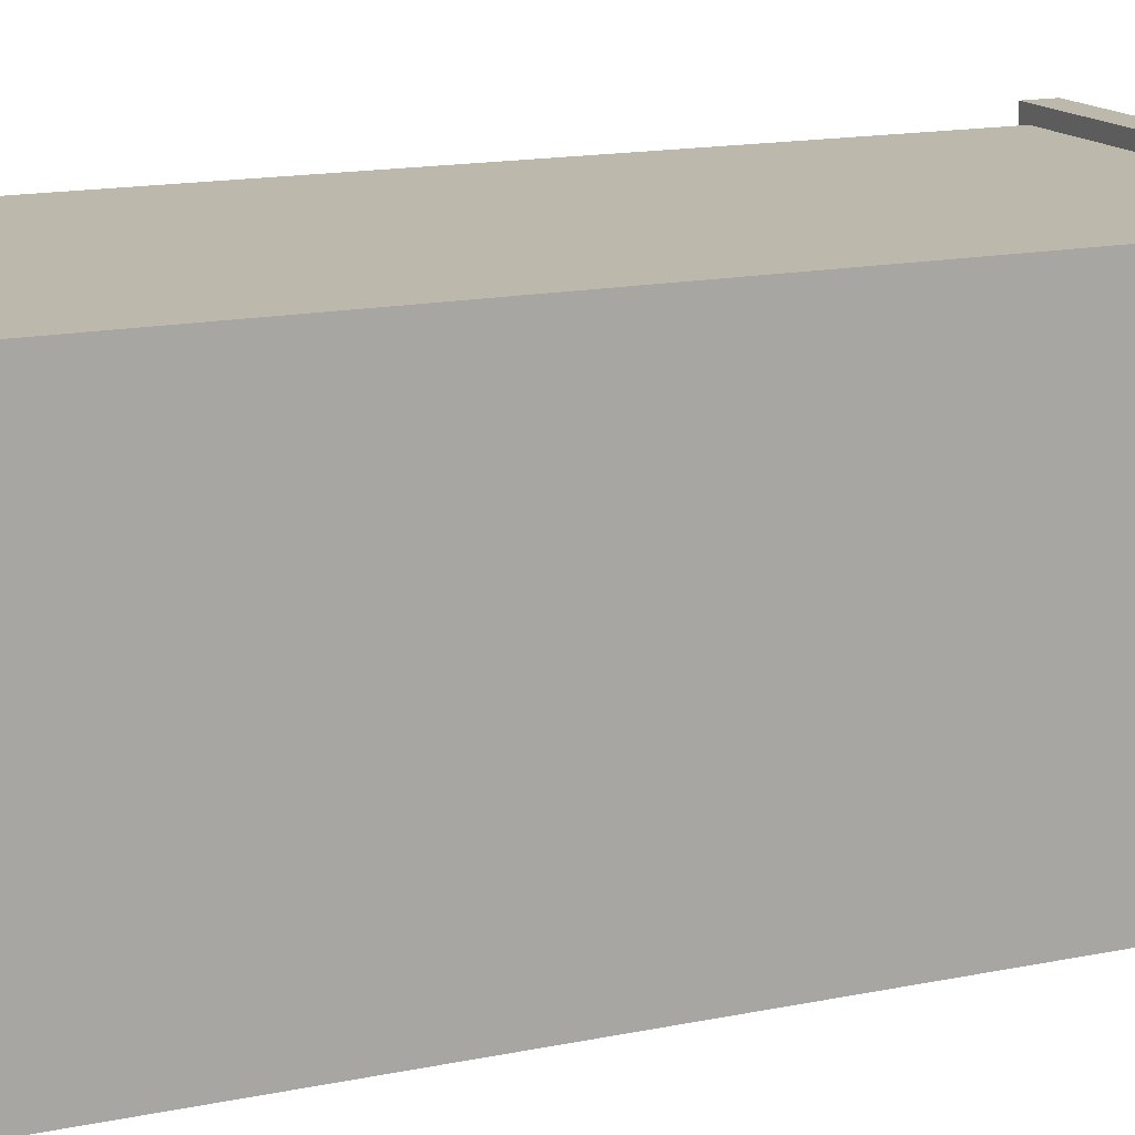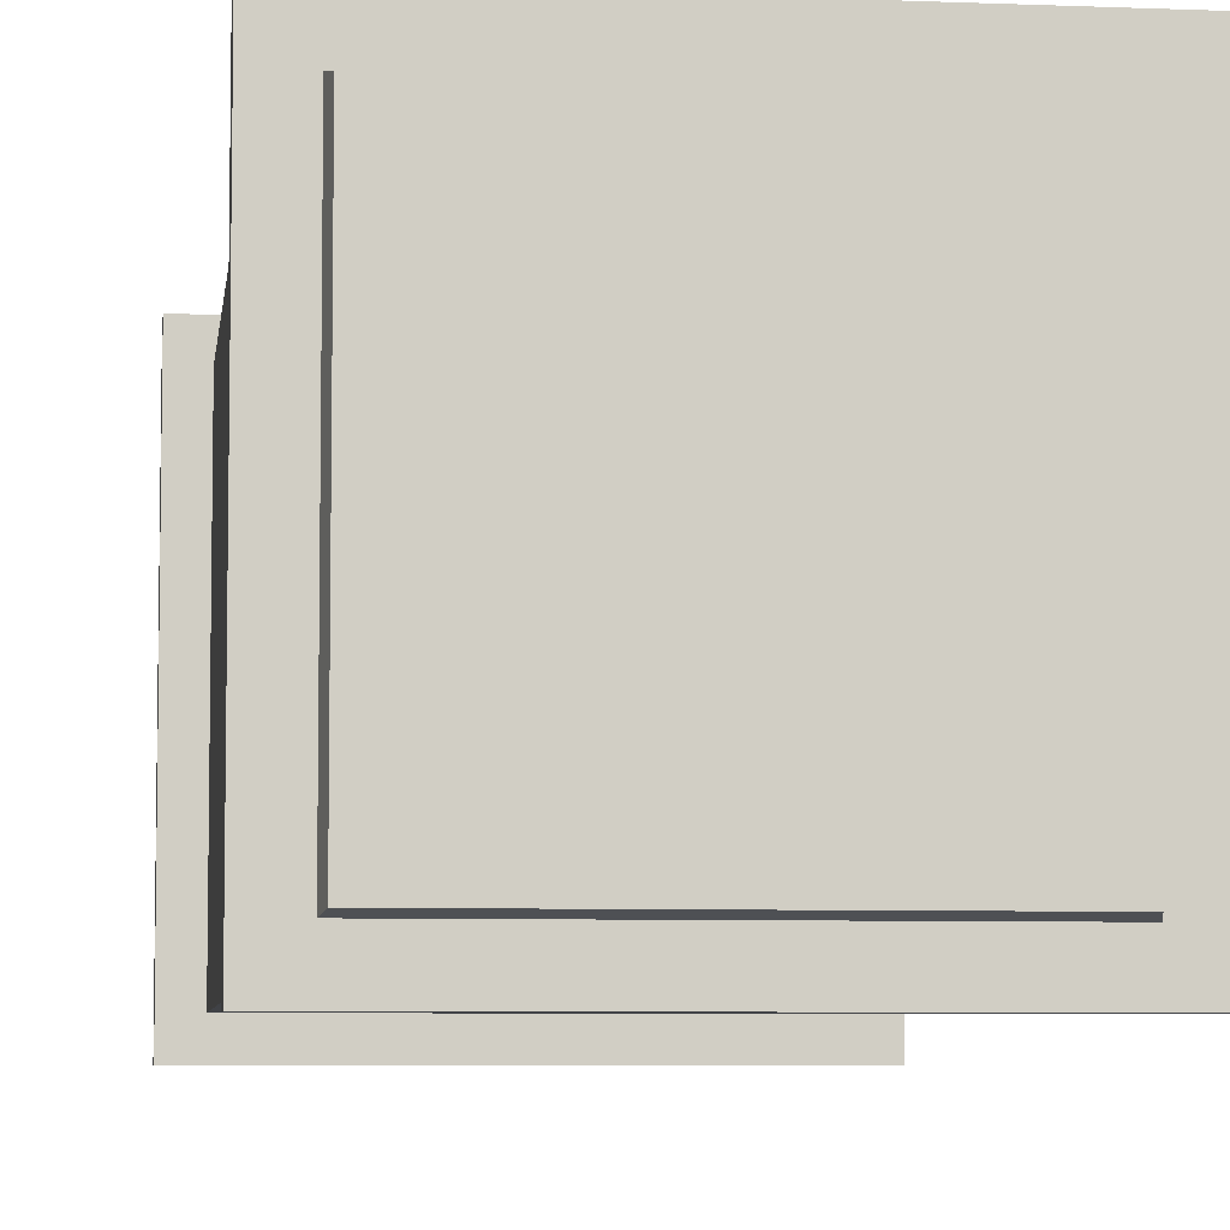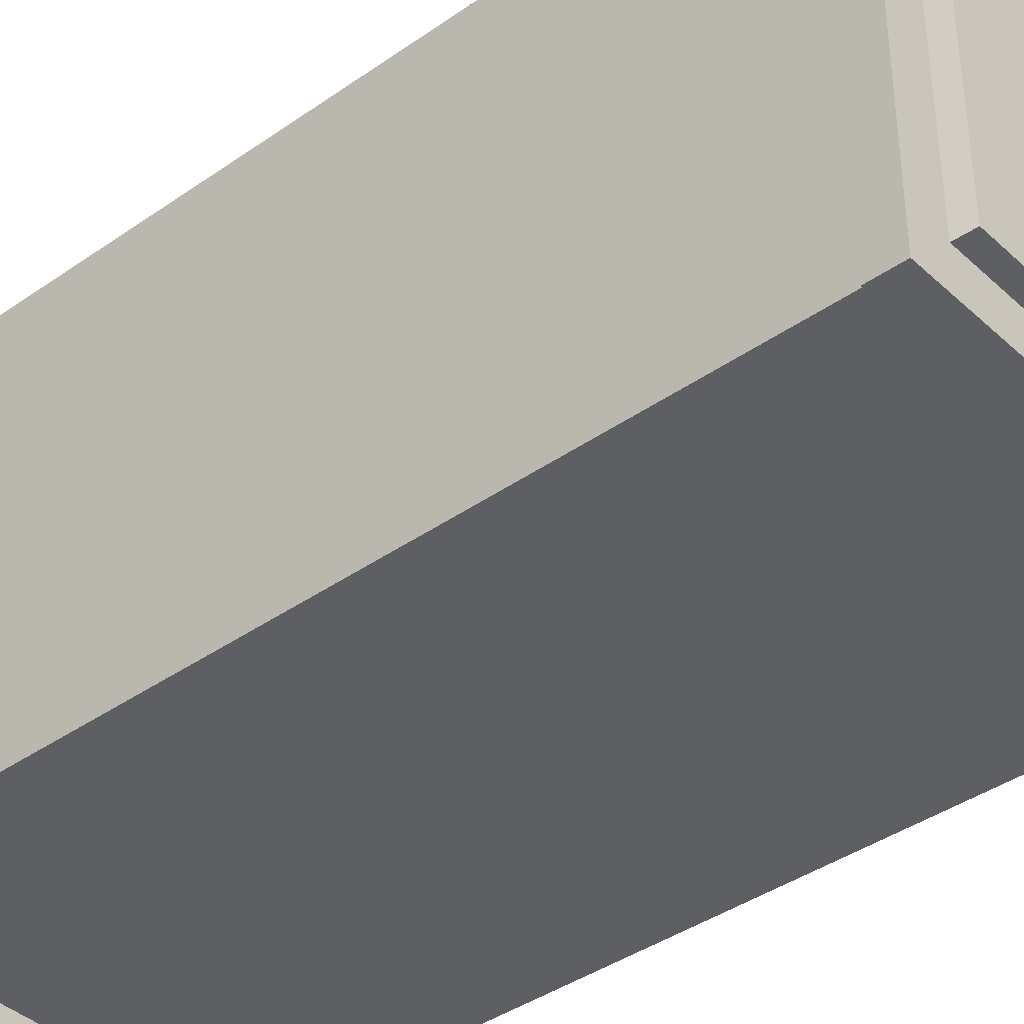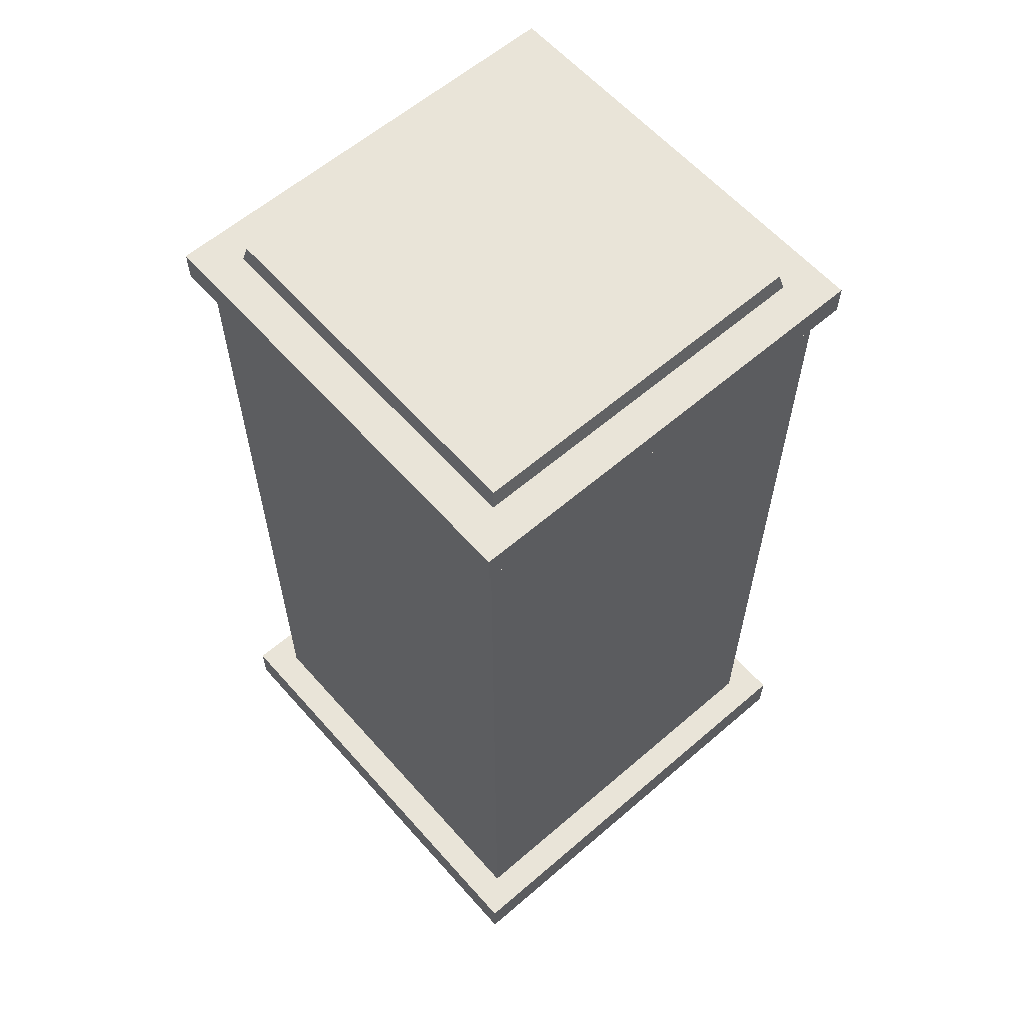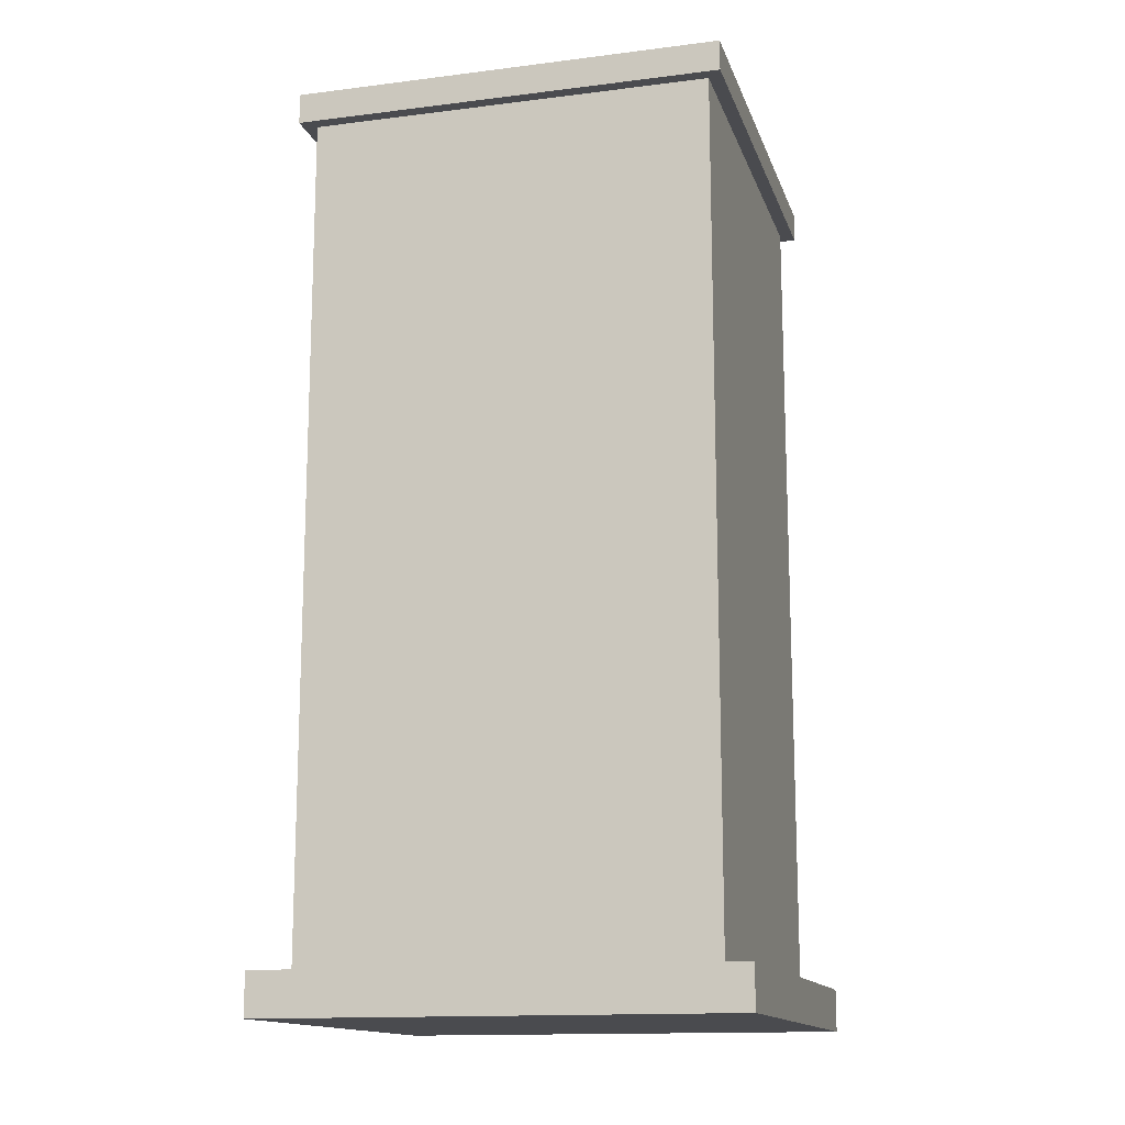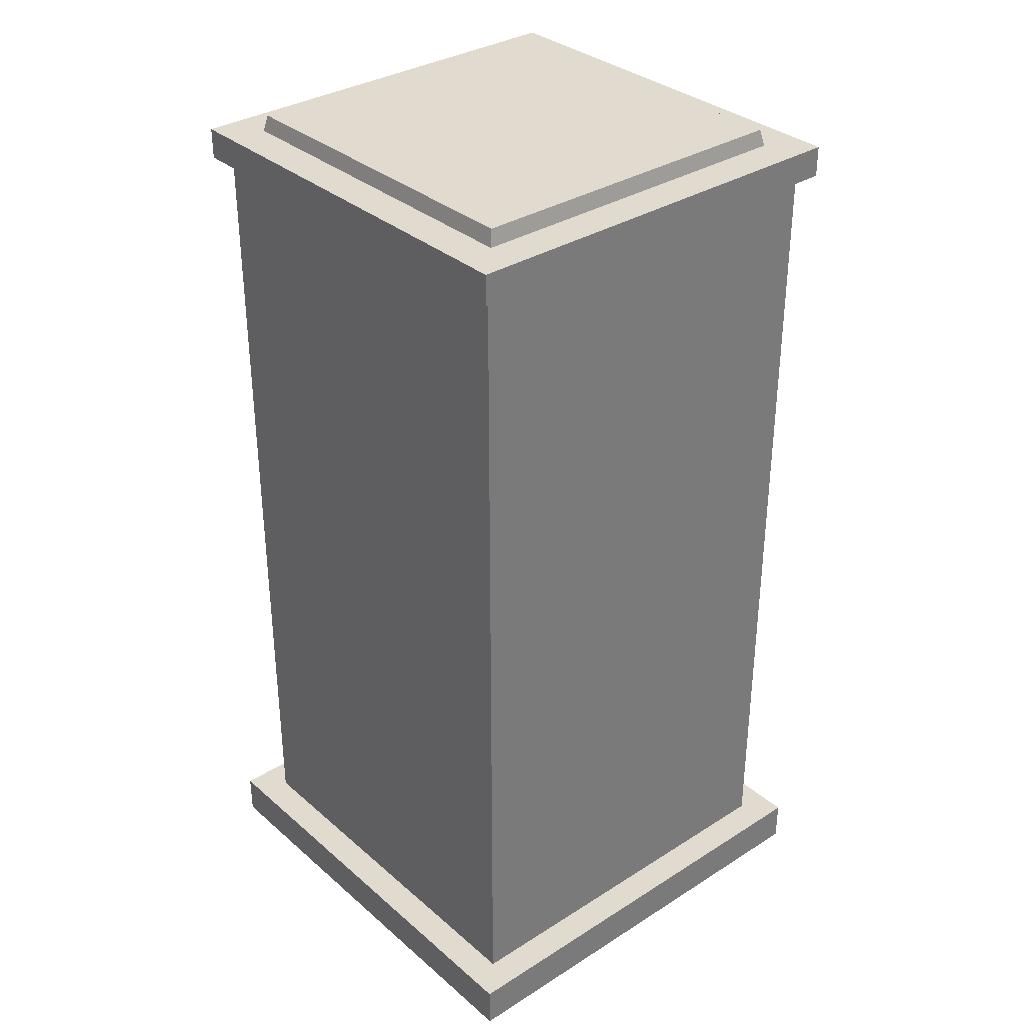
<metadata>
{"format":"obj","ext":"obj","renderer":"f3d","projection":"perspective","resolution":1024,"background":"white","views":[{"elev":14.8,"azim":65.7,"up":"+Z"},{"elev":-6.4,"azim":173.1,"up":"+Z"},{"elev":-39.5,"azim":131.2,"up":"+Z"},{"elev":60.4,"azim":48.7,"up":"+Y"},{"elev":-14.3,"azim":-164.6,"up":"+Y"},{"elev":33.5,"azim":139.3,"up":"+Y"}]}
</metadata>
<code>
v -0.929 0.1921 0.929
v 0.929 0.1921 0.929
v -0.929 0.1921 -0.929
v 0.929 0.1921 -0.929
v -0.929 4.072 0.929
v 0.929 4.072 0.929
v 0.929 4.072 -0.929
v -0.929 4.072 -0.929
v 0.929 3.734 -0.929
v -0.929 3.734 -0.929
v -0.929 3.734 0.929
v 0.929 3.734 0.929
v 0.929 4.072 0.4671
v 0.929 3.734 0.4671
v -0.929 3.734 0.4949
v -0.929 4.072 0.4949
v 0.929 4.072 -0.4984
v 0.929 3.734 -0.4984
v -0.929 3.734 -0.4706
v -0.929 4.072 -0.4706
v -0.4483 4.072 0.929
v -0.4483 3.734 0.929
v 0.4822 4.072 0.929
v 0.4822 3.734 0.929
v -0.929 2.626 -0.7429
v 0.929 2.626 -0.7429
v 0.929 2.626 0.7429
v 0.7382 2.626 0.929
v -0.7382 2.626 0.929
v -0.929 2.626 0.7429
v -0.929 2.535 -0.7429
v -0.929 2.042 -0.929
v 0.929 2.042 -0.929
v 0.929 2.535 -0.7429
v 0.929 2.535 0.7429
v 0.929 2.057 0.929
v 0.7382 2.535 0.929
v -0.7382 2.535 0.929
v -0.929 2.057 0.929
v -0.929 2.535 0.7429
v -0.929 1.579 -0.7429
v 0.929 1.579 -0.7429
v 0.929 1.579 0.7429
v 0.7382 1.579 0.929
v -0.7382 1.579 0.929
v -0.929 1.579 0.7429
v -0.929 1.489 -0.7429
v 0.929 1.489 -0.7429
v 0.929 1.489 0.7429
v 0.7382 1.489 0.929
v -0.7382 1.489 0.929
v -0.929 1.489 0.7429
v -0.929 3.585 -0.7429
v 0.929 3.585 -0.7429
v 0.929 3.585 0.7429
v 0.7382 3.585 0.929
v -0.7382 3.585 0.929
v -0.929 3.585 0.7429
v -0.929 0.5242 -0.7429
v 0.929 0.5242 -0.7429
v 0.929 0.5242 0.7429
v 0.7382 0.5242 0.929
v -0.7382 0.5242 0.929
v -0.929 0.5242 0.7429
v -0.929 0.4001 -0.7429
v 0.929 0.4001 -0.7429
v 0.929 0.4001 0.7429
v 0.7382 0.4001 0.929
v -0.7382 0.4001 0.929
v -0.929 0.4001 0.7429
v -0.929 0.3599 -0.7429
v 0.929 0.3599 -0.7429
v 0.929 0.3599 0.7429
v 0.7382 0.3599 0.929
v -0.7382 0.3599 0.929
v -0.929 0.3599 0.7429
v -0.929 0.3 -0.7429
v 0.929 0.3 -0.7429
v 0.929 0.3 0.7429
v 0.7382 0.3 0.929
v -0.7382 0.3 0.929
v -0.929 0.3 0.7429
v -0.929 0.2544 -0.7429
v 0.929 0.2544 -0.7429
v 0.929 0.2544 0.7429
v 0.7382 0.2544 0.929
v -0.7382 0.2544 0.929
v -0.929 0.2544 0.7429
v -0.929 0.4001 -0.1298
v -0.929 0.3599 -0.1298
v -0.929 0.3 -0.1298
v -0.929 0.2544 -0.1298
v 0.929 0.2544 -0.1298
v 0.929 0.3 -0.1298
v 0.929 0.3599 -0.1298
v 0.929 0.4001 -0.1298
v -0.929 0.4001 0.1469
v -0.929 0.3599 0.1469
v -0.929 0.3 0.1469
v -0.929 0.2544 0.1469
v 0.929 0.2544 0.1469
v 0.929 0.3 0.1469
v 0.929 0.3599 0.1469
v 0.929 0.4001 0.1469
v -0.1345 0.4001 0.929
v -0.1345 0.3599 0.929
v -0.1345 0.3 0.929
v -0.1345 0.2544 0.929
v 0.149 0.4001 0.929
v 0.149 0.3599 0.929
v 0.149 0.3 0.929
v 0.149 0.2544 0.929
v 0.929 4.072 -0.929
v 0.929 3.734 -0.929
v 0.929 0.1921 -0.929
v -0.929 0.1921 -0.929
v -0.929 3.734 -0.929
v -0.929 4.072 -0.929
v -0.002775 4.072 -0.929
v -0.002775 3.734 -0.929
v -0.002775 3.672 -0.929
v 0.005 3.634 -0.929
v 0.01468 0.3041 -0.929
v 0.01468 0.2659 -0.929
v 0.004893 0.1921 -0.929
v -0.02436 3.634 -0.929
v -0.01468 0.3041 -0.929
v -0.01468 0.2659 -0.929
v -0.02436 3.567 -0.929
v 0.005 3.567 -0.929
v -0.02436 2.028 -0.929
v 0.005 2.028 -0.929
v -0.02436 0.5034 -0.929
v 0.005 0.5034 -0.929
v -0.4632 4.072 -0.929
v -0.4632 3.734 -0.929
v -0.8322 3.672 -0.929
v -0.7928 3.634 -0.929
v -0.7928 2.028 -0.929
v -0.7928 0.3041 -0.929
v -0.8322 0.2659 -0.929
v -0.8322 2.028 -0.929
v 0.8254 3.672 -0.929
v 0.7863 3.634 -0.929
v 0.7863 2.028 -0.929
v 0.7863 0.3041 -0.929
v 0.8254 0.2659 -0.929
v 0.8254 2.028 -0.929
v 0.07098 3.567 -0.929
v 0.07098 2.084 -0.929
v 0.07098 1.972 -0.929
v 0.07098 0.5034 -0.929
v -0.08208 3.567 -0.929
v -0.08208 2.084 -0.929
v -0.08208 1.972 -0.929
v -0.08208 0.5034 -0.929
v -0.6846 3.567 -0.929
v -0.6846 2.084 -0.929
v -0.6846 1.972 -0.929
v -0.6846 0.5034 -0.929
v 0.4527 4.072 -0.929
v 0.4527 3.734 -0.929
v 0.6741 3.567 -0.929
v 0.6741 2.084 -0.929
v 0.6741 1.972 -0.929
v 0.6741 0.5034 -0.929
v 0.7493 2.143 -0.929
v 0.7493 1.913 -0.929
v 0.7003 2.143 -0.929
v 0.7003 1.913 -0.929
v 0.005 0.9869 -0.929
v -0.02436 0.9869 -0.929
v 0.03155 0.9869 -0.929
v -0.05051 0.9869 -0.929
v -0.04985 0.7676 -0.929
v -0.02436 0.7676 -0.929
v 0.005 0.7676 -0.929
v 0.03155 0.7676 -0.929
v 0.005 3.266 -0.929
v 0.005 3.038 -0.929
v -0.02436 3.266 -0.929
v -0.02436 3.038 -0.929
v 0.03155 3.266 -0.929
v -0.04985 3.266 -0.929
v -0.04985 3.038 -0.929
v 0.03155 3.038 -0.929
v -0.9936 4.072 0.9936
v 0.9936 4.072 0.9936
v 0.9936 4.072 -0.9936
v -0.9936 4.072 -0.9936
v -0.9936 4.213 0.9936
v 0.9936 4.213 0.9936
v 0.9936 4.213 -0.9936
v -0.9936 4.213 -0.9936
v -0.8187 4.213 0.8187
v 0.8187 4.213 0.8187
v 0.8187 4.213 -0.8187
v -0.8187 4.213 -0.8187
v -0.8018 4.288 0.8018
v 0.8018 4.288 0.8018
v 0.8018 4.288 -0.8018
v -0.8018 4.288 -0.8018
v -1.076 -0 1.076
v 1.076 -0 1.076
v -1.076 0.1989 1.076
v 1.076 0.1989 1.076
v -1.076 0.1989 -1.076
v 1.076 0.1989 -1.076
v -1.076 -0 -1.076
v 1.076 -0 -1.076
f 20 8 19
f 19 8 10
f 12 6 24
f 24 6 23
f 18 9 17
f 17 9 7
f 12 14 6
f 6 14 13
f 5 16 11
f 11 16 15
f 17 13 18
f 18 13 14
f 2 101 85
f 88 100 1
f 15 16 19
f 19 16 20
f 22 21 11
f 11 21 5
f 24 23 22
f 22 23 21
f 2 86 112
f 53 10 25
f 26 9 54
f 55 27 54
f 54 27 26
f 12 27 55
f 28 12 56
f 28 56 29
f 29 56 57
f 11 29 57
f 11 58 30
f 30 58 25
f 25 58 53
f 10 32 25
f 25 32 31
f 9 26 33
f 34 33 26
f 27 35 26
f 26 35 34
f 12 36 27
f 36 35 27
f 12 28 36
f 37 36 28
f 37 28 38
f 38 28 29
f 11 39 29
f 39 38 29
f 11 30 39
f 30 40 39
f 40 30 31
f 31 30 25
f 31 32 41
f 42 33 34
f 35 43 34
f 34 43 42
f 36 43 35
f 44 36 37
f 44 37 45
f 45 37 38
f 39 45 38
f 39 40 46
f 46 40 41
f 41 40 31
f 3 47 32
f 41 32 47
f 4 33 48
f 48 33 42
f 43 49 42
f 42 49 48
f 2 49 36
f 49 43 36
f 2 36 50
f 50 36 44
f 50 44 51
f 51 44 45
f 1 51 39
f 51 45 39
f 1 39 52
f 39 46 52
f 52 46 47
f 47 46 41
f 19 10 53
f 54 9 18
f 55 54 14
f 14 54 18
f 12 55 14
f 56 12 24
f 24 22 56
f 56 22 57
f 11 57 22
f 11 15 58
f 15 19 58
f 58 19 53
f 47 3 59
f 60 4 48
f 49 61 48
f 48 61 60
f 2 61 49
f 62 2 50
f 62 50 63
f 63 50 51
f 1 63 51
f 1 52 64
f 64 52 59
f 59 52 47
f 59 3 65
f 66 4 60
f 67 104 61
f 2 67 61
f 68 2 62
f 62 109 68
f 1 69 63
f 1 64 70
f 64 97 70
f 65 3 71
f 72 4 66
f 73 103 67
f 67 103 104
f 2 73 67
f 74 2 68
f 110 74 109
f 109 74 68
f 1 75 69
f 1 70 76
f 70 97 76
f 76 97 98
f 71 3 77
f 78 4 72
f 79 102 73
f 73 102 103
f 2 79 73
f 80 2 74
f 111 80 110
f 110 80 74
f 1 81 75
f 1 76 82
f 76 98 82
f 82 98 99
f 77 3 83
f 84 4 78
f 85 101 79
f 79 101 102
f 2 85 79
f 86 2 80
f 112 86 111
f 111 86 80
f 1 87 81
f 1 82 88
f 82 99 88
f 88 99 100
f 89 65 90
f 90 65 71
f 91 90 77
f 77 90 71
f 92 91 83
f 83 91 77
f 3 92 83
f 4 84 93
f 94 93 78
f 78 93 84
f 95 94 72
f 72 94 78
f 96 95 66
f 66 95 72
f 60 96 66
f 89 59 65
f 97 89 98
f 98 89 90
f 99 98 91
f 91 98 90
f 100 99 92
f 92 99 91
f 100 92 1
f 1 92 3
f 4 93 2
f 2 93 101
f 102 101 94
f 94 101 93
f 103 102 95
f 95 102 94
f 104 103 96
f 96 103 95
f 104 96 61
f 61 96 60
f 97 64 89
f 89 64 59
f 75 106 69
f 69 106 105
f 81 107 75
f 75 107 106
f 87 108 81
f 81 108 107
f 1 108 87
f 69 105 63
f 106 110 105
f 105 110 109
f 107 111 106
f 106 111 110
f 108 112 107
f 107 112 111
f 112 108 2
f 2 108 1
f 63 105 62
f 62 105 109
f 152 123 134
f 121 122 126
f 123 127 134
f 134 127 133
f 123 124 127
f 127 124 128
f 124 125 128
f 122 130 126
f 126 130 129
f 122 149 130
f 142 32 137
f 137 32 117
f 130 179 129
f 129 179 181
f 149 183 130
f 130 183 179
f 150 151 132
f 142 141 32
f 32 141 116
f 132 171 131
f 131 171 172
f 173 171 151
f 151 171 132
f 158 139 157
f 157 139 138
f 158 159 139
f 159 160 139
f 139 160 140
f 118 135 117
f 117 135 136
f 136 137 117
f 139 142 138
f 138 142 137
f 139 140 142
f 142 140 141
f 143 148 144
f 144 148 145
f 147 146 148
f 148 146 145
f 114 33 143
f 143 33 148
f 115 147 33
f 33 147 148
f 119 161 120
f 120 161 162
f 143 121 162
f 162 121 120
f 143 144 121
f 121 144 122
f 144 163 122
f 122 163 149
f 163 164 149
f 149 164 150
f 164 165 150
f 150 165 151
f 165 166 151
f 151 166 152
f 146 123 166
f 166 123 152
f 147 124 146
f 146 124 123
f 115 125 147
f 147 125 124
f 126 129 153
f 185 182 154
f 154 182 131
f 131 155 154
f 131 172 155
f 155 172 174
f 133 127 156
f 135 119 136
f 136 119 120
f 120 121 136
f 136 121 137
f 126 138 121
f 121 138 137
f 153 157 126
f 126 157 138
f 153 154 157
f 157 154 158
f 154 155 158
f 158 155 159
f 155 156 159
f 159 156 160
f 156 127 160
f 160 127 140
f 127 128 140
f 140 128 141
f 128 125 141
f 141 125 116
f 161 113 162
f 162 113 114
f 114 143 162
f 163 169 164
f 169 170 164
f 164 170 165
f 146 166 170
f 170 166 165
f 144 145 167
f 145 168 167
f 145 146 168
f 144 167 163
f 163 167 169
f 167 168 169
f 169 168 170
f 168 146 170
f 152 134 178
f 178 134 177
f 176 177 133
f 133 177 134
f 156 175 133
f 133 175 176
f 176 175 172
f 172 175 174
f 172 171 176
f 176 171 177
f 173 178 171
f 171 178 177
f 151 152 173
f 173 152 178
f 155 174 156
f 156 174 175
f 186 150 180
f 180 150 132
f 182 180 131
f 131 180 132
f 182 185 181
f 181 185 184
f 181 179 182
f 182 179 180
f 183 186 179
f 179 186 180
f 181 184 129
f 129 184 153
f 184 185 153
f 153 185 154
f 150 186 149
f 149 186 183
f 189 188 190
f 190 188 187
f 188 192 187
f 187 192 191
f 193 189 194
f 194 189 190
f 192 196 191
f 191 196 195
f 197 193 198
f 198 193 194
f 196 200 195
f 195 200 199
f 201 197 202
f 202 197 198
f 192 188 193
f 193 188 189
f 187 191 190
f 190 191 194
f 191 195 194
f 194 195 198
f 195 199 198
f 198 199 202
f 200 196 201
f 201 196 197
f 196 192 197
f 197 192 193
f 200 201 199
f 199 201 202
f 203 204 205
f 205 204 206
f 205 206 207
f 207 206 208
f 207 208 209
f 209 208 210
f 209 210 203
f 203 210 204
f 204 210 206
f 206 210 208
f 209 203 207
f 207 203 205

</code>
